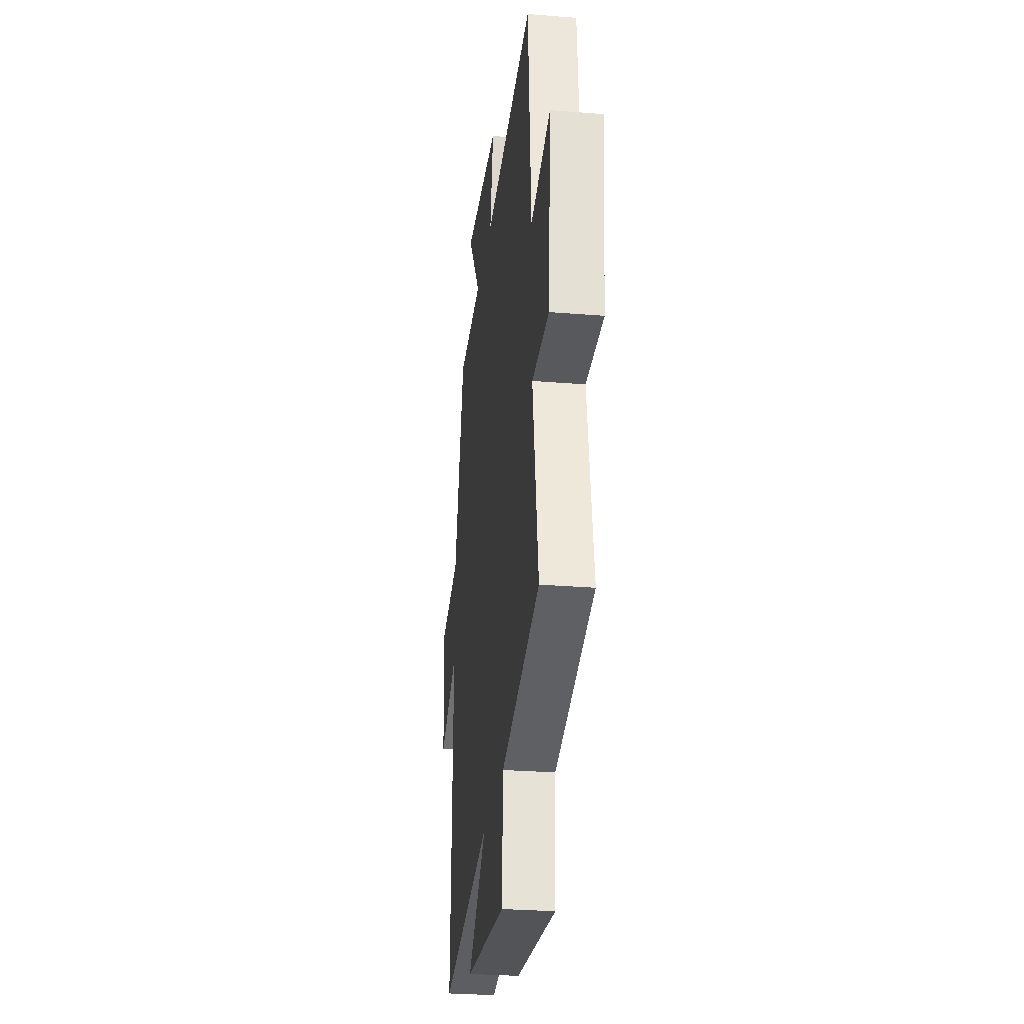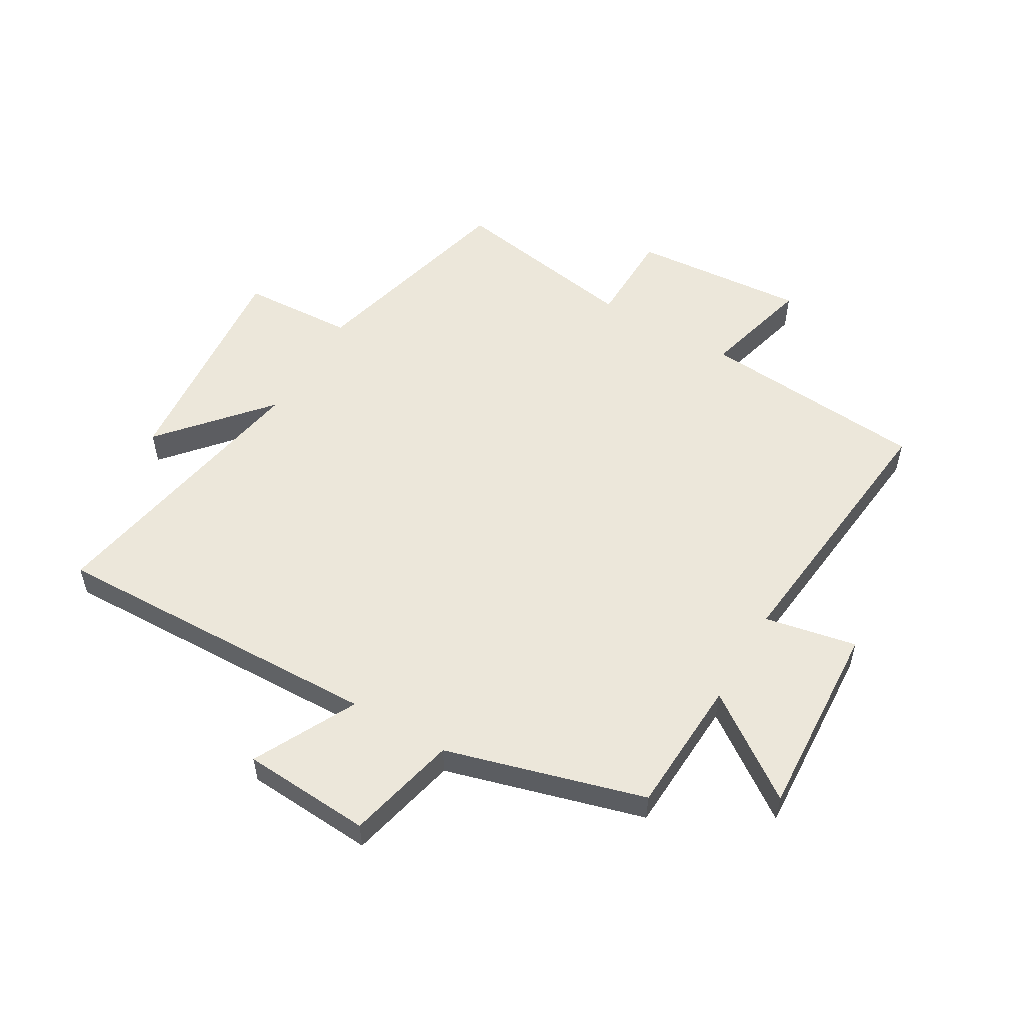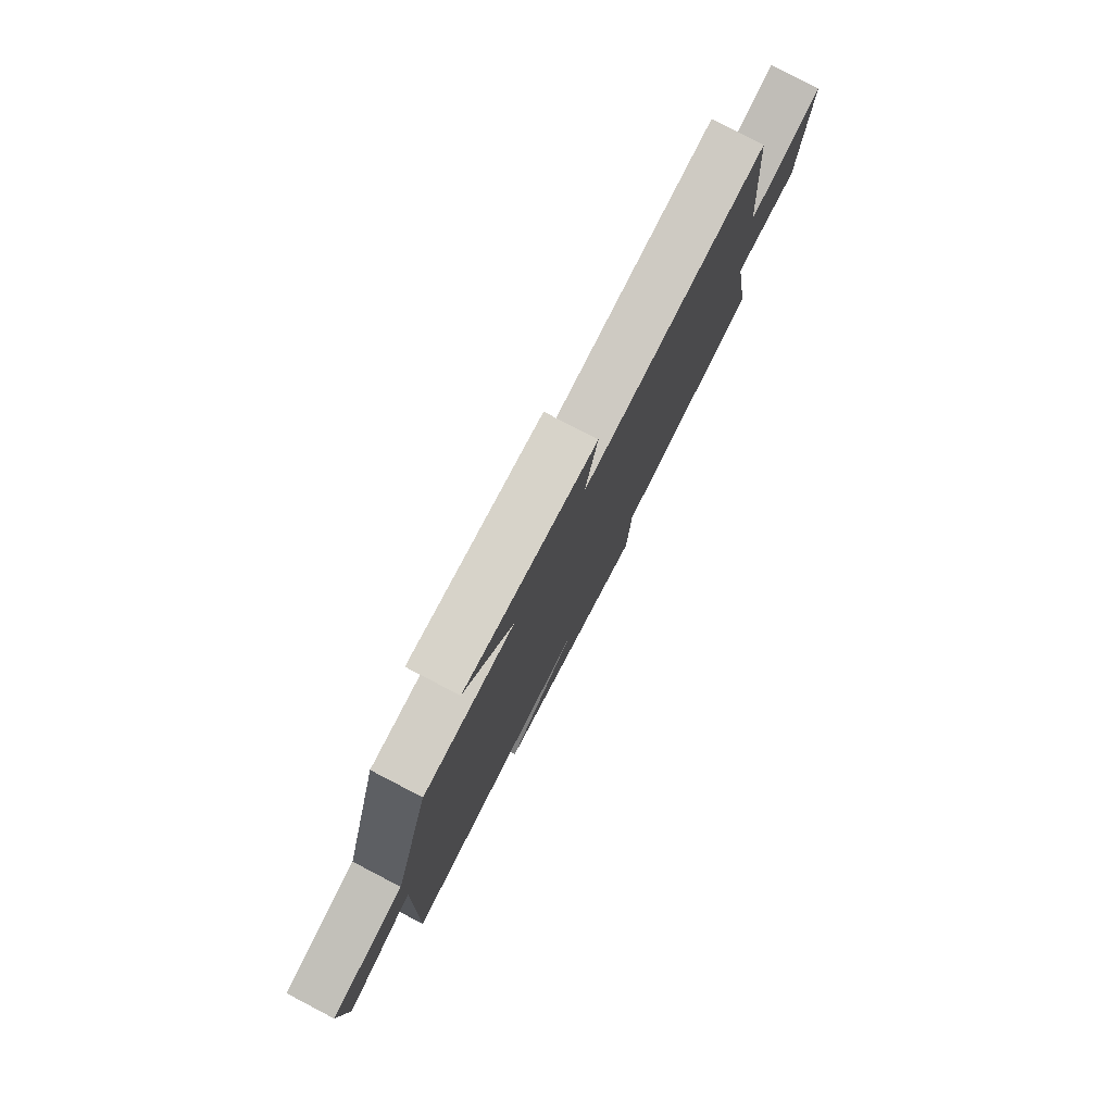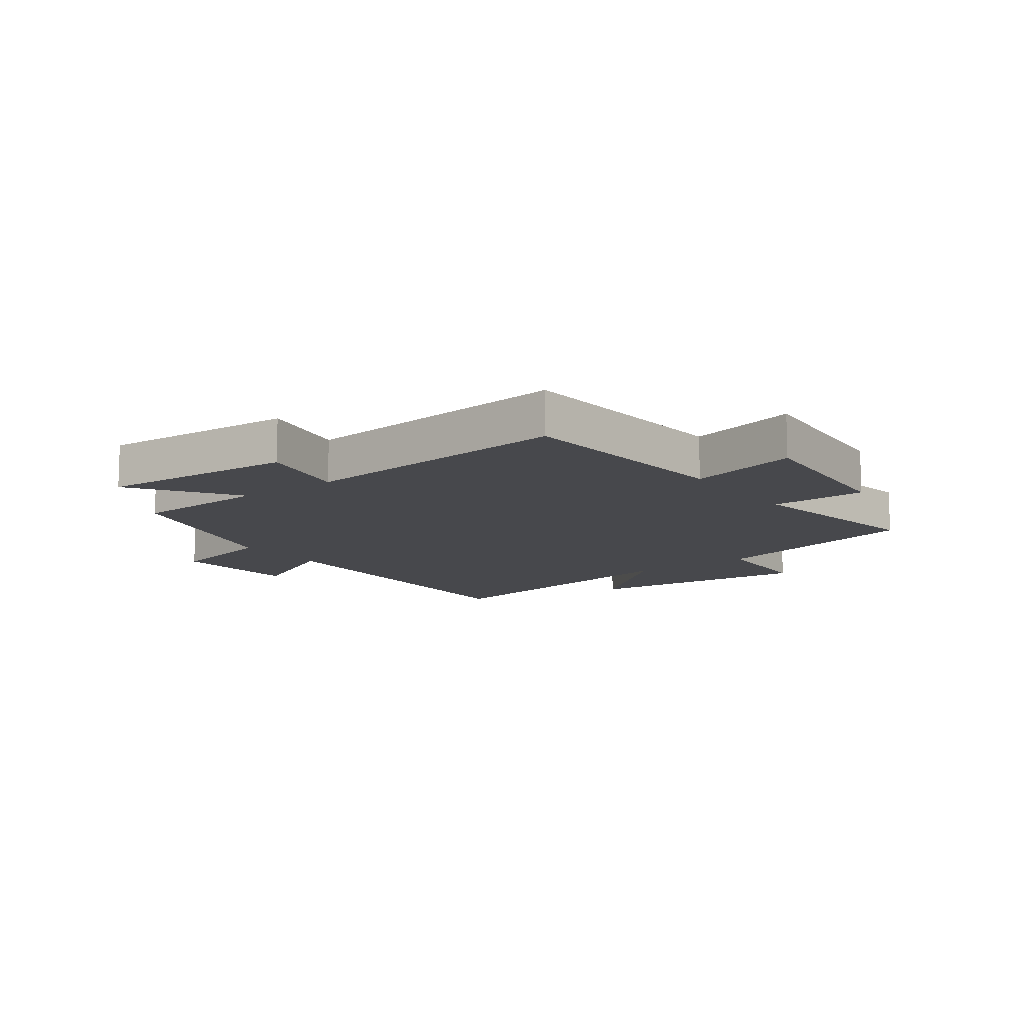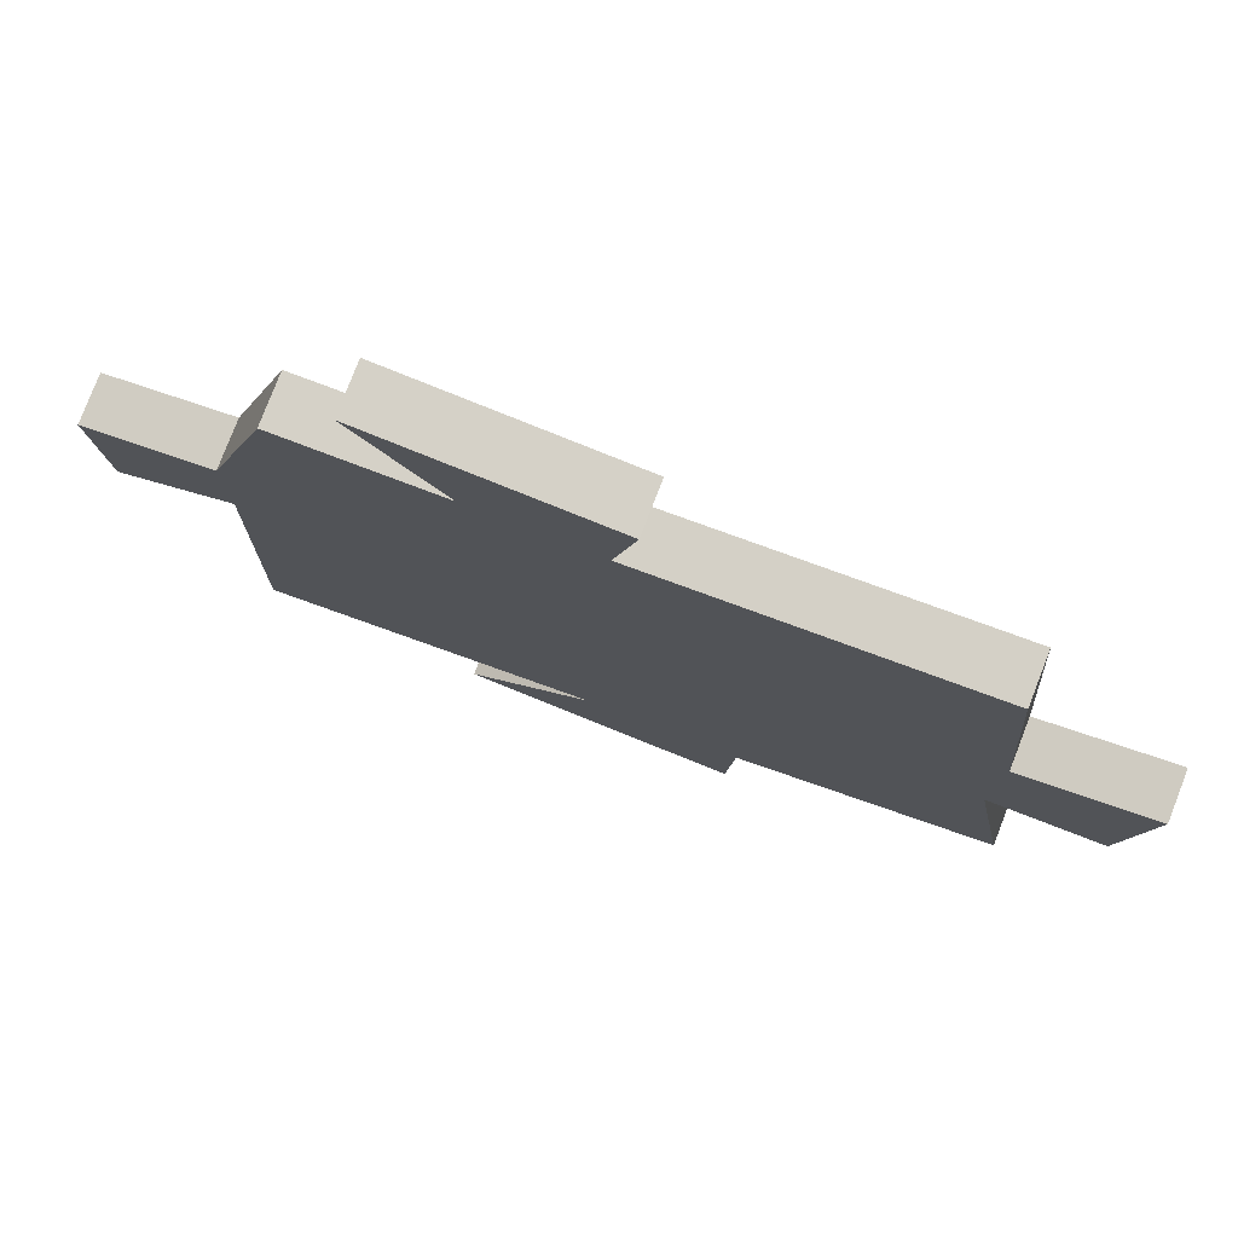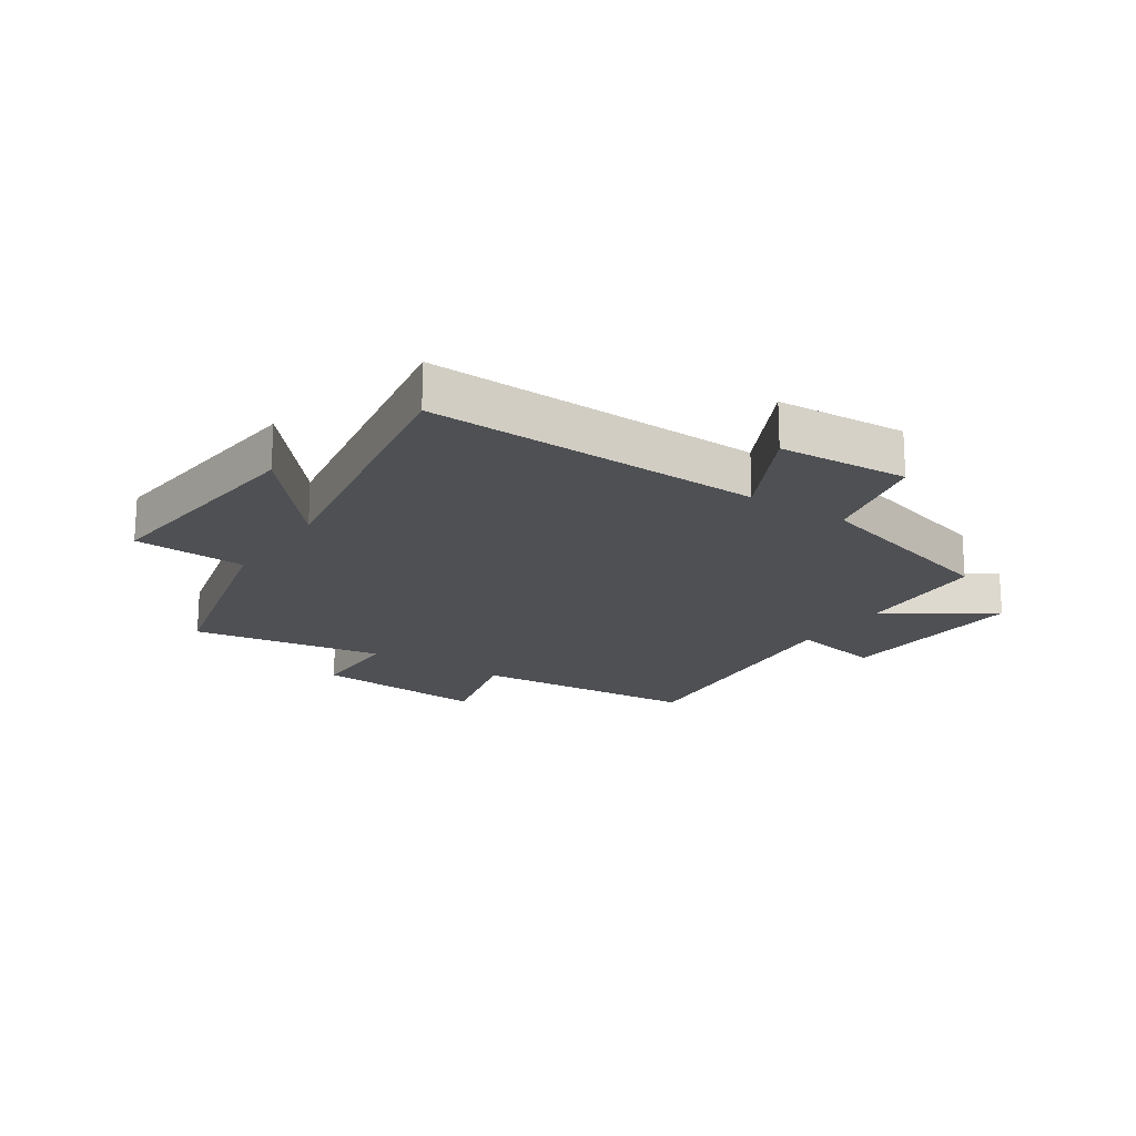
<metadata>
{"format":"obj","ext":"obj","renderer":"f3d","projection":"perspective","resolution":1024,"background":"white","views":[{"elev":-28.4,"azim":83.0,"up":"+Z"},{"elev":54.1,"azim":-59.5,"up":"+Y"},{"elev":79.8,"azim":-62.5,"up":"+Z"},{"elev":-11.6,"azim":36.4,"up":"+Y"},{"elev":79.1,"azim":21.2,"up":"+Z"},{"elev":-18.8,"azim":-123.8,"up":"+Y"}]}
</metadata>
<code>
v 0.554 0.07 -0.408
v 0.187 0.07 -0.5
v 0.177 0.07 -0.69
v -0.211 0.07 -0.652
v -0.033 0.07 -0.5
v -0.516 0.07 -0.585
v -0.5 0.07 -0.02
v -0.673 0.07 -0.107
v -0.687 0.07 0.111
v -0.5 0.07 0.154
v -0.405 0.07 0.489
v -0.174 0.07 0.5
v -0.297 0.07 0.675
v 0.035 0.07 0.655
v 0.004 0.07 0.5
v 0.469 0.07 0.547
v 0.5 0.07 0.163
v 0.686 0.07 0.211
v 0.662 0.07 -0.083
v 0.5 0.07 -0.085
v 0.554 0 -0.408
v 0.187 0 -0.5
v 0.177 0 -0.69
v -0.211 0 -0.652
v -0.033 0 -0.5
v -0.516 0 -0.585
v -0.5 0 -0.02
v -0.673 0 -0.107
v -0.687 0 0.111
v -0.5 0 0.154
v -0.405 0 0.489
v -0.174 0 0.5
v -0.297 0 0.675
v 0.035 0 0.655
v 0.004 0 0.5
v 0.469 0 0.547
v 0.5 0 0.163
v 0.686 0 0.211
v 0.662 0 -0.083
v 0.5 0 -0.085
f 17 18 19 20
f 15 16 17 20
f 15 20 1 2
f 12 13 14 15
f 10 11 12 15
f 10 15 2 3
f 7 8 9 10
f 7 10 3
f 5 6 7
f 5 7 3
f 3 4 5
f 40 39 38 37
f 40 37 36 35
f 22 21 40 35
f 35 34 33 32
f 35 32 31 30
f 23 22 35 30
f 30 29 28 27
f 23 30 27
f 27 26 25
f 23 27 25
f 25 24 23
f 1 21 22 2
f 2 22 23 3
f 3 23 24 4
f 4 24 25 5
f 5 25 26 6
f 6 26 27 7
f 7 27 28 8
f 8 28 29 9
f 9 29 30 10
f 10 30 31 11
f 11 31 32 12
f 12 32 33 13
f 13 33 34 14
f 14 34 35 15
f 15 35 36 16
f 16 36 37 17
f 17 37 38 18
f 18 38 39 19
f 19 39 40 20
f 20 40 21 1

</code>
